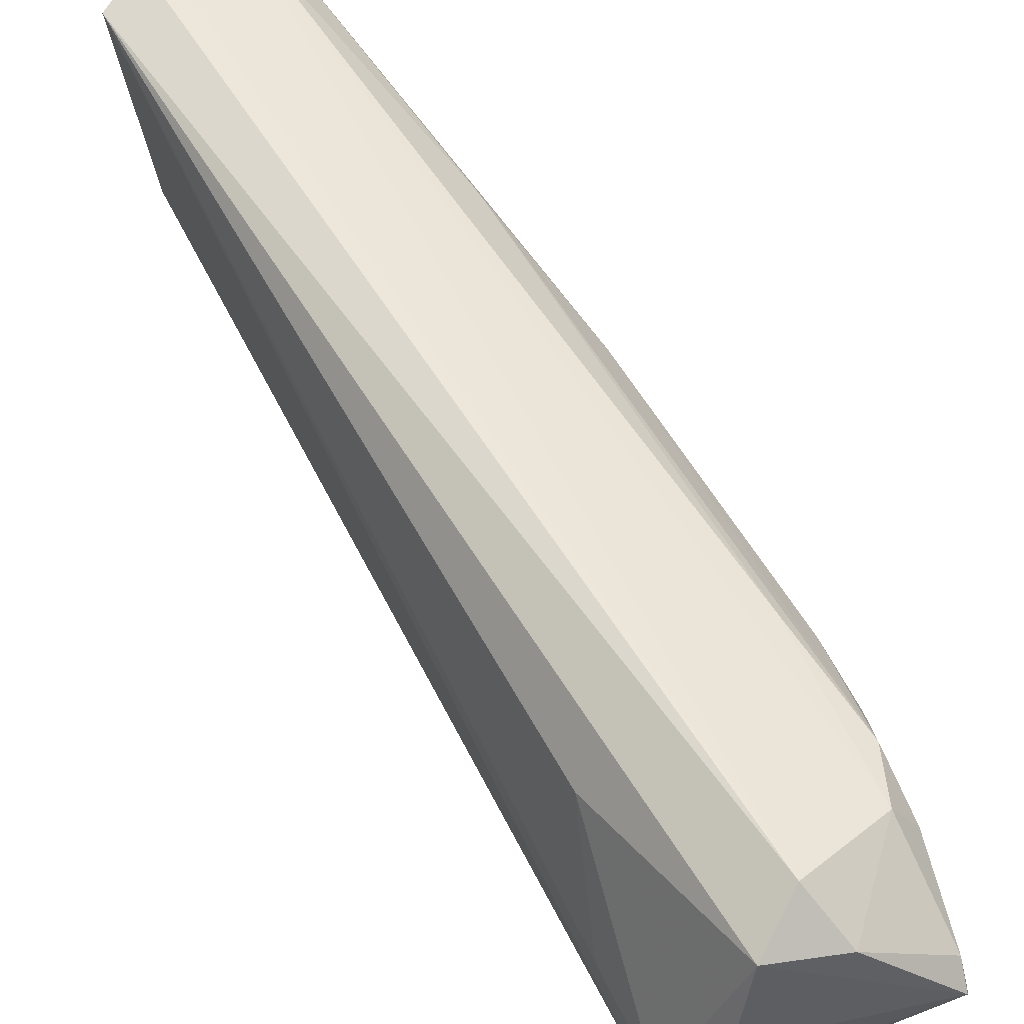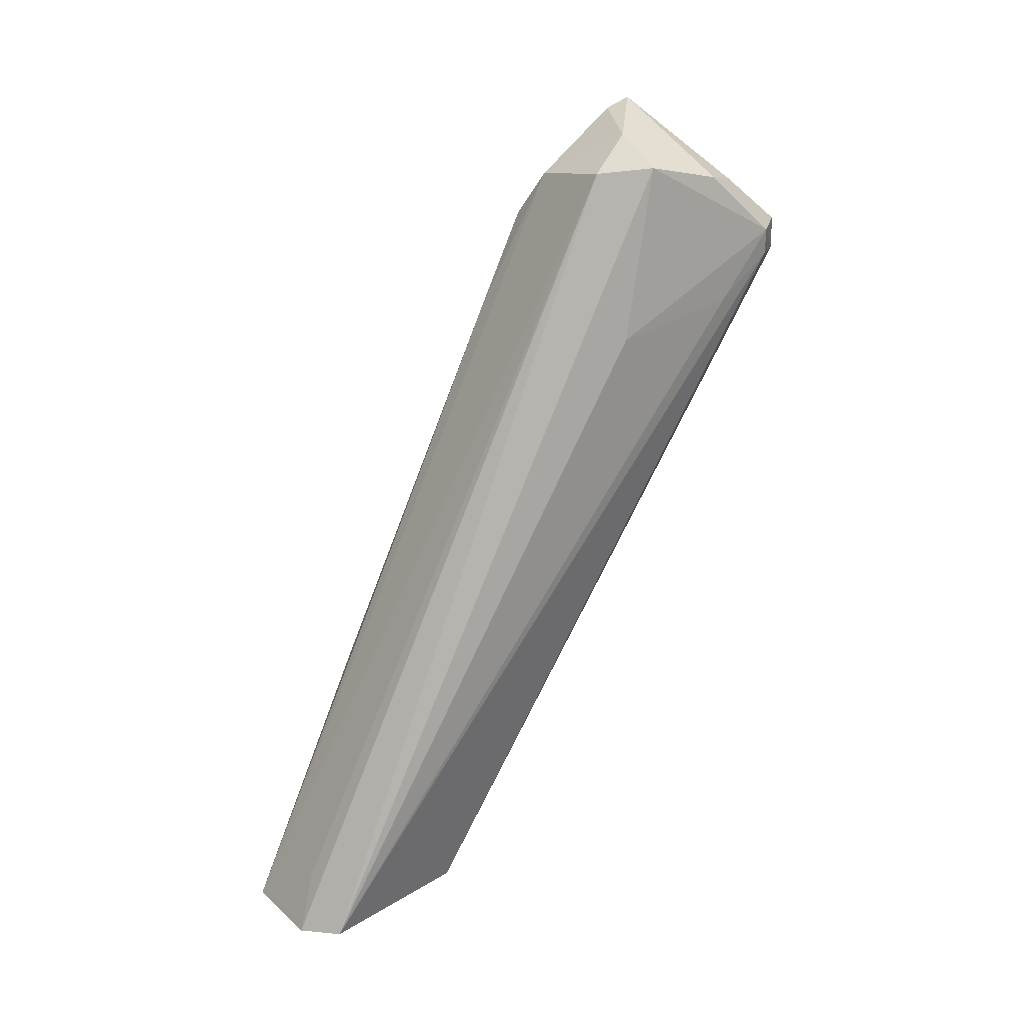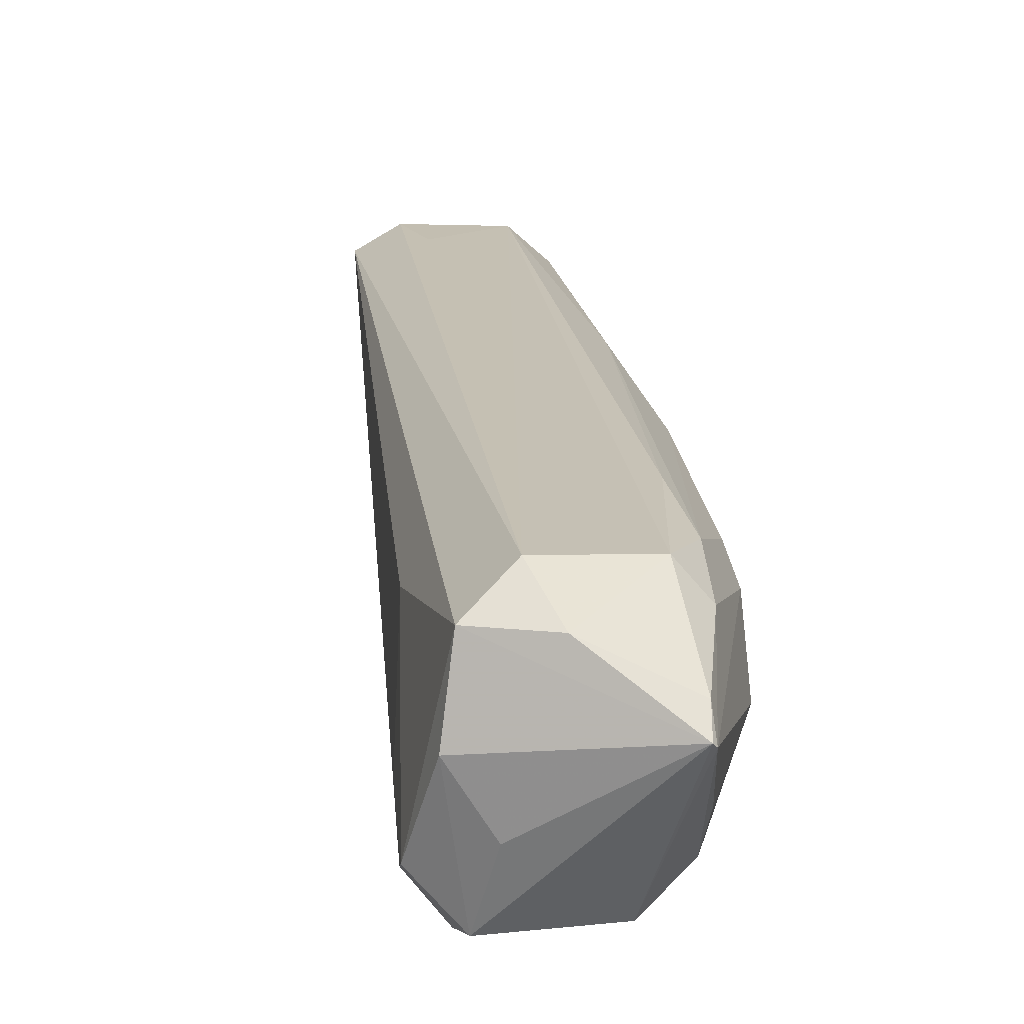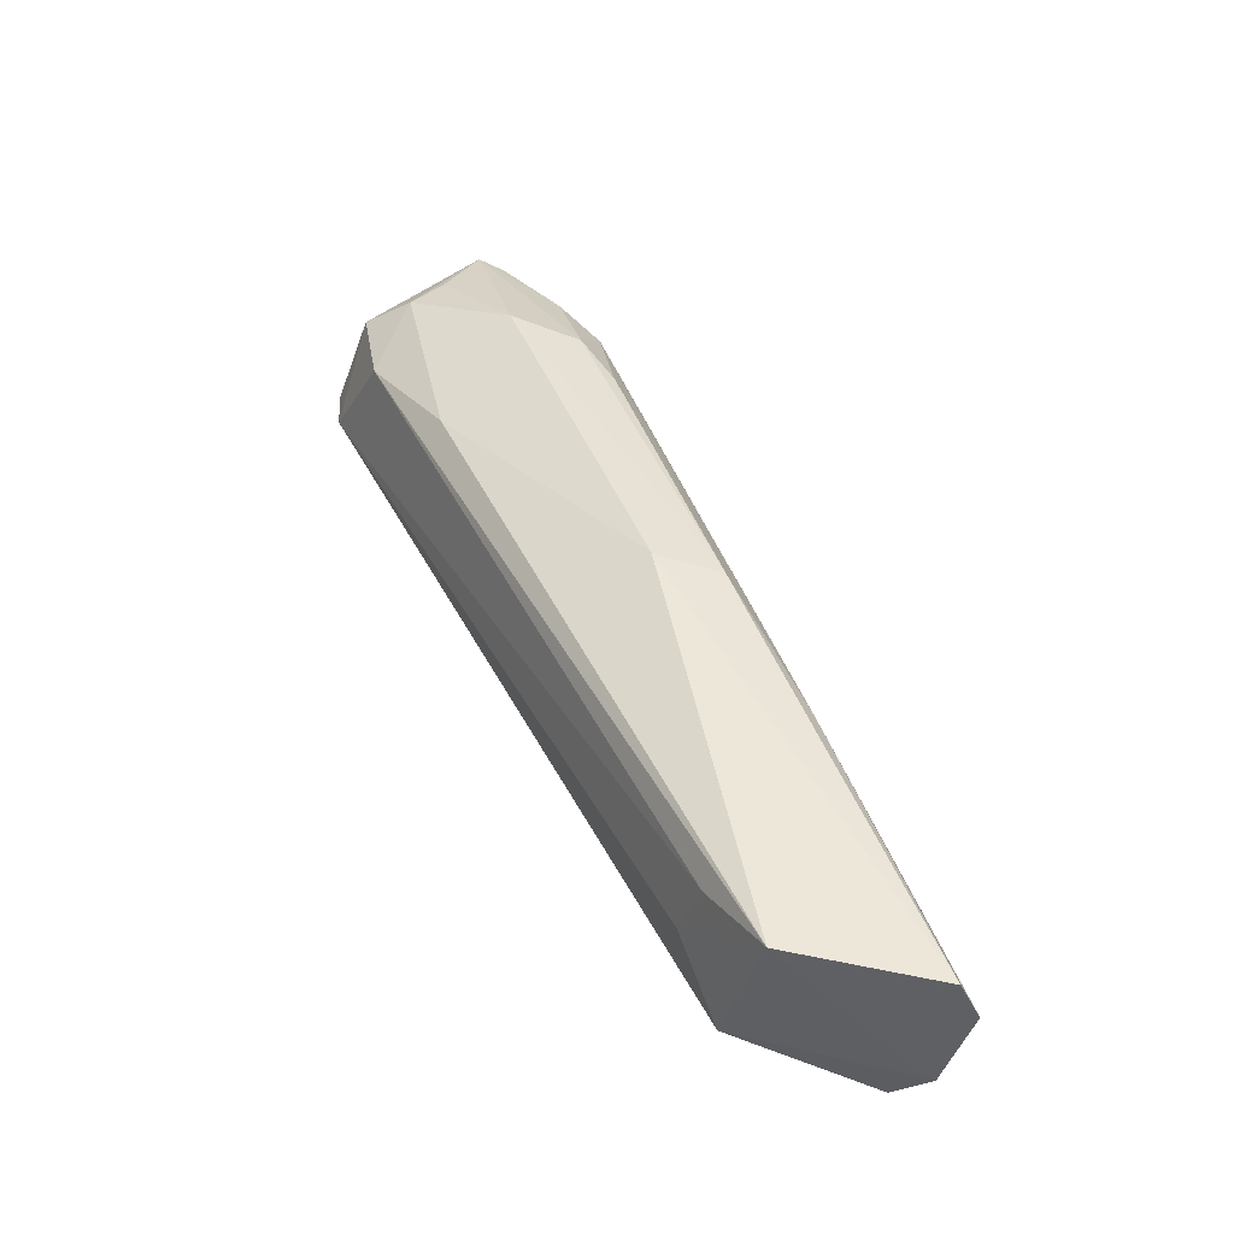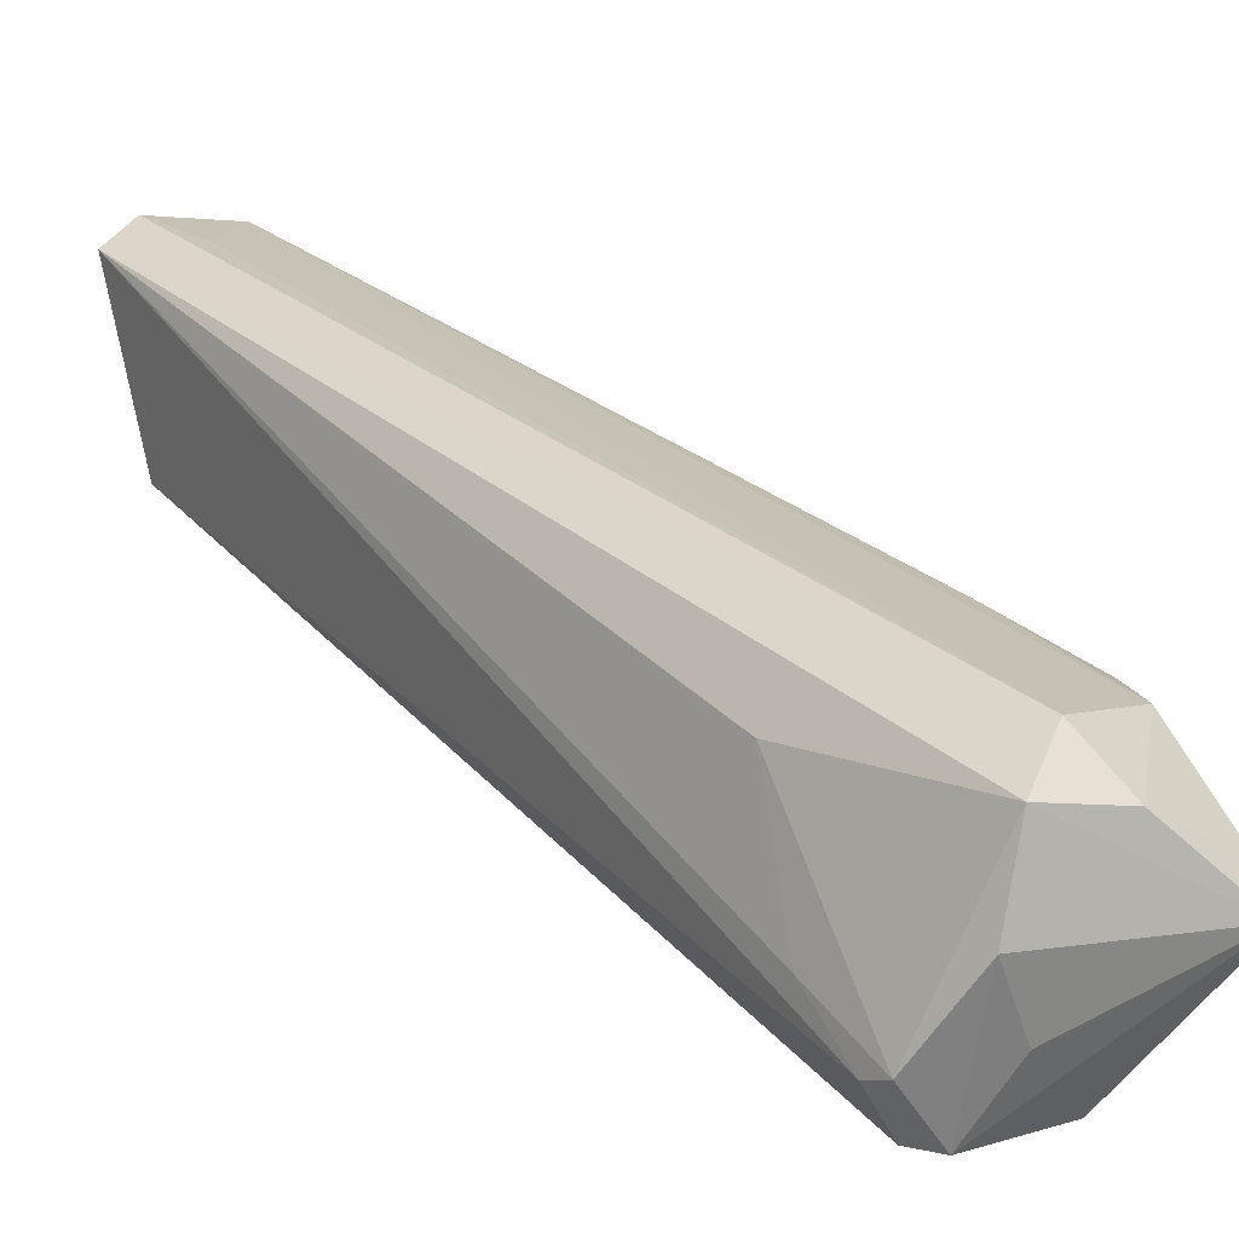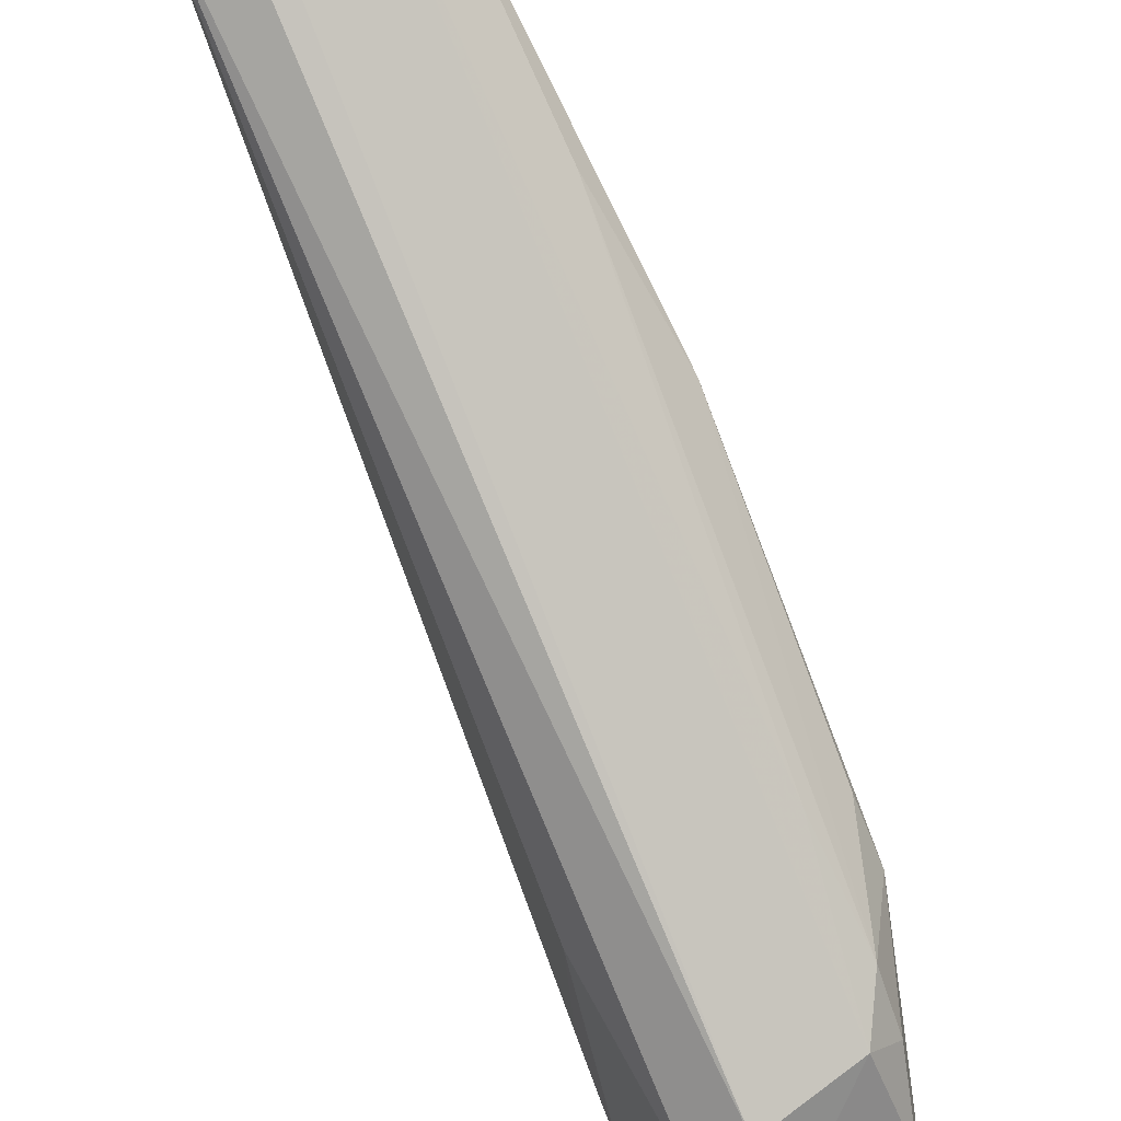
<metadata>
{"format":"obj","ext":"obj","renderer":"f3d","projection":"perspective","resolution":1024,"background":"white","views":[{"elev":35.5,"azim":-42.7,"up":"+Y"},{"elev":14.6,"azim":-123.8,"up":"+Z"},{"elev":-1.6,"azim":-16.2,"up":"+Y"},{"elev":-38.2,"azim":74.5,"up":"+Z"},{"elev":2.1,"azim":-49.9,"up":"+Y"},{"elev":72.7,"azim":-33.4,"up":"+Y"}]}
</metadata>
<code>
v -0.02497 -0.1287 0.4697
v 0.02022 -0.03884 0.2662
v -0.01251 -0.06686 0.4671
v -0.01107 0.01026 0.2578
v -0.06071 -0.1202 0.4564
v 0.02402 0.002136 0.2616
v 8.028e-05 -0.0943 0.457
v -0.05196 -0.1303 0.4568
v -0.01495 -0.03859 0.2651
v -0.02237 -0.09871 0.4996
v -0.05826 -0.08078 0.482
v 0.01433 0.01039 0.2601
v -0.01015 -0.1091 0.425
v 0.01615 -0.04325 0.3685
v -0.02232 0.003415 0.2594
v -0.00785 -0.04967 0.2851
v -0.000481 -0.07504 0.4535
v -0.0138 -0.1187 0.4689
v -0.05125 -0.1308 0.4651
v -0.04696 -0.06988 0.4802
v 0.01537 -0.02298 0.3316
v 0.01537 -0.06135 0.3716
v -0.02299 -0.1255 0.4504
v -0.05508 -0.07465 0.4342
v -0.02131 -0.09941 0.4989
v 0.001093 -0.06641 0.4403
v -0.06221 -0.1192 0.4633
v -0.008608 0.004825 0.2742
v -0.02189 -0.06957 0.4788
v -0.0425 -0.08194 0.4904
v -0.009645 -0.05568 0.4395
v 0.009328 -0.04907 0.2845
v -0.01497 -0.1099 0.4793
v -0.01444 -0.07775 0.4795
v -0.0586 -0.1069 0.4437
v -0.05994 -0.1011 0.4787
v -0.02159 -0.09204 0.4966
v -0.04951 -0.1152 0.4771
f 6 2 4
f 9 4 2
f 9 8 5
f 12 6 4
f 15 9 5
f 15 4 9
f 16 9 2
f 16 8 9
f 17 7 14
f 18 13 7
f 19 8 1
f 19 1 10
f 20 15 11
f 20 4 15
f 21 6 12
f 21 14 6
f 21 3 14
f 22 13 2
f 22 7 13
f 22 14 7
f 22 2 6
f 22 6 14
f 23 2 13
f 23 1 8
f 23 18 1
f 23 13 18
f 24 11 15
f 25 7 17
f 25 10 1
f 25 1 18
f 26 17 14
f 26 14 3
f 26 3 17
f 27 5 8
f 27 8 19
f 27 11 24
f 28 20 12
f 28 12 4
f 28 4 20
f 29 12 20
f 30 20 11
f 30 11 10
f 30 29 20
f 31 21 12
f 31 3 21
f 31 29 3
f 31 12 29
f 32 16 2
f 32 2 23
f 32 23 8
f 32 8 16
f 33 25 18
f 33 18 7
f 33 7 25
f 34 25 17
f 34 17 3
f 34 3 29
f 35 27 24
f 35 24 15
f 35 15 5
f 35 5 27
f 36 27 19
f 36 10 11
f 36 11 27
f 37 30 10
f 37 29 30
f 37 34 29
f 37 10 25
f 37 25 34
f 38 36 19
f 38 19 10
f 38 10 36

</code>
